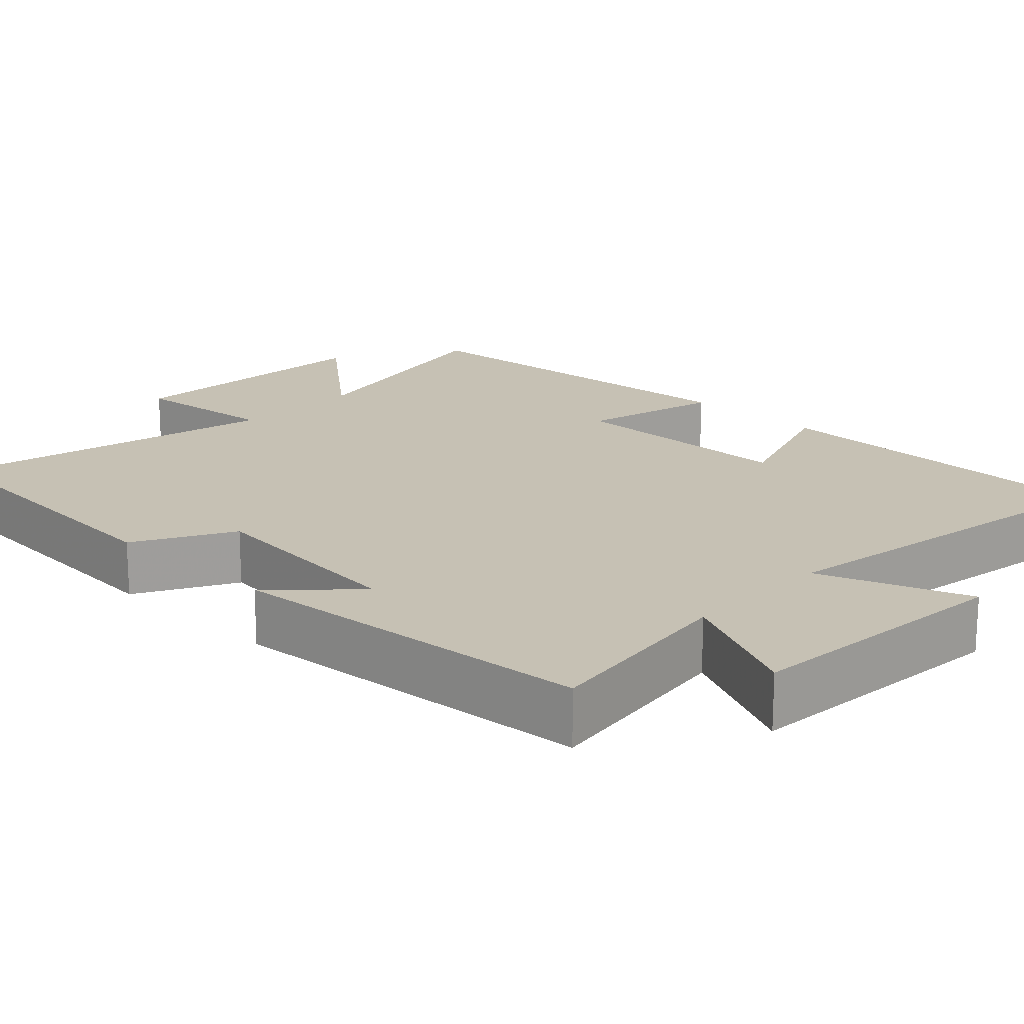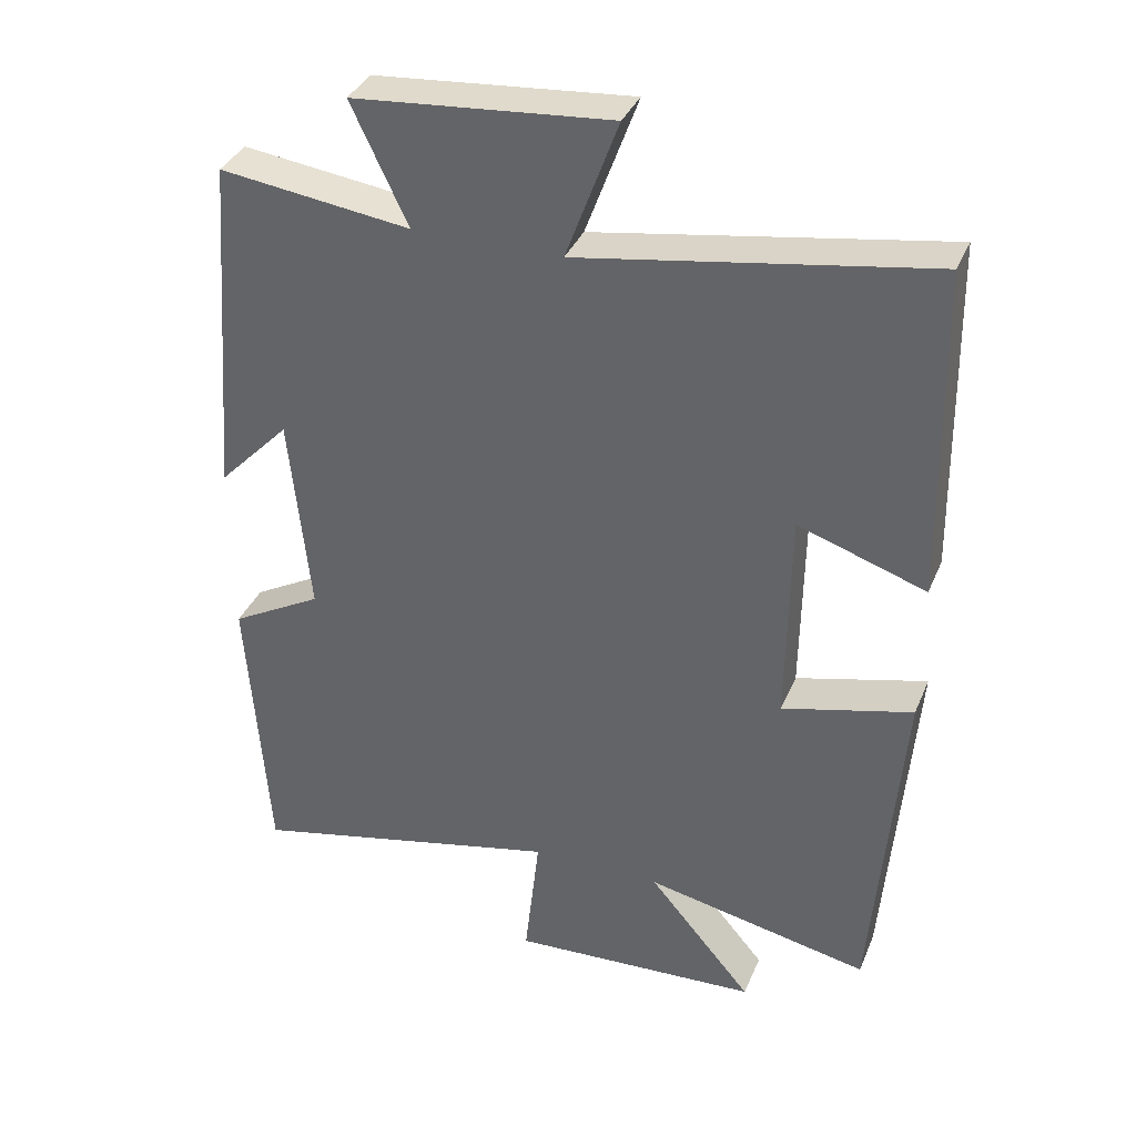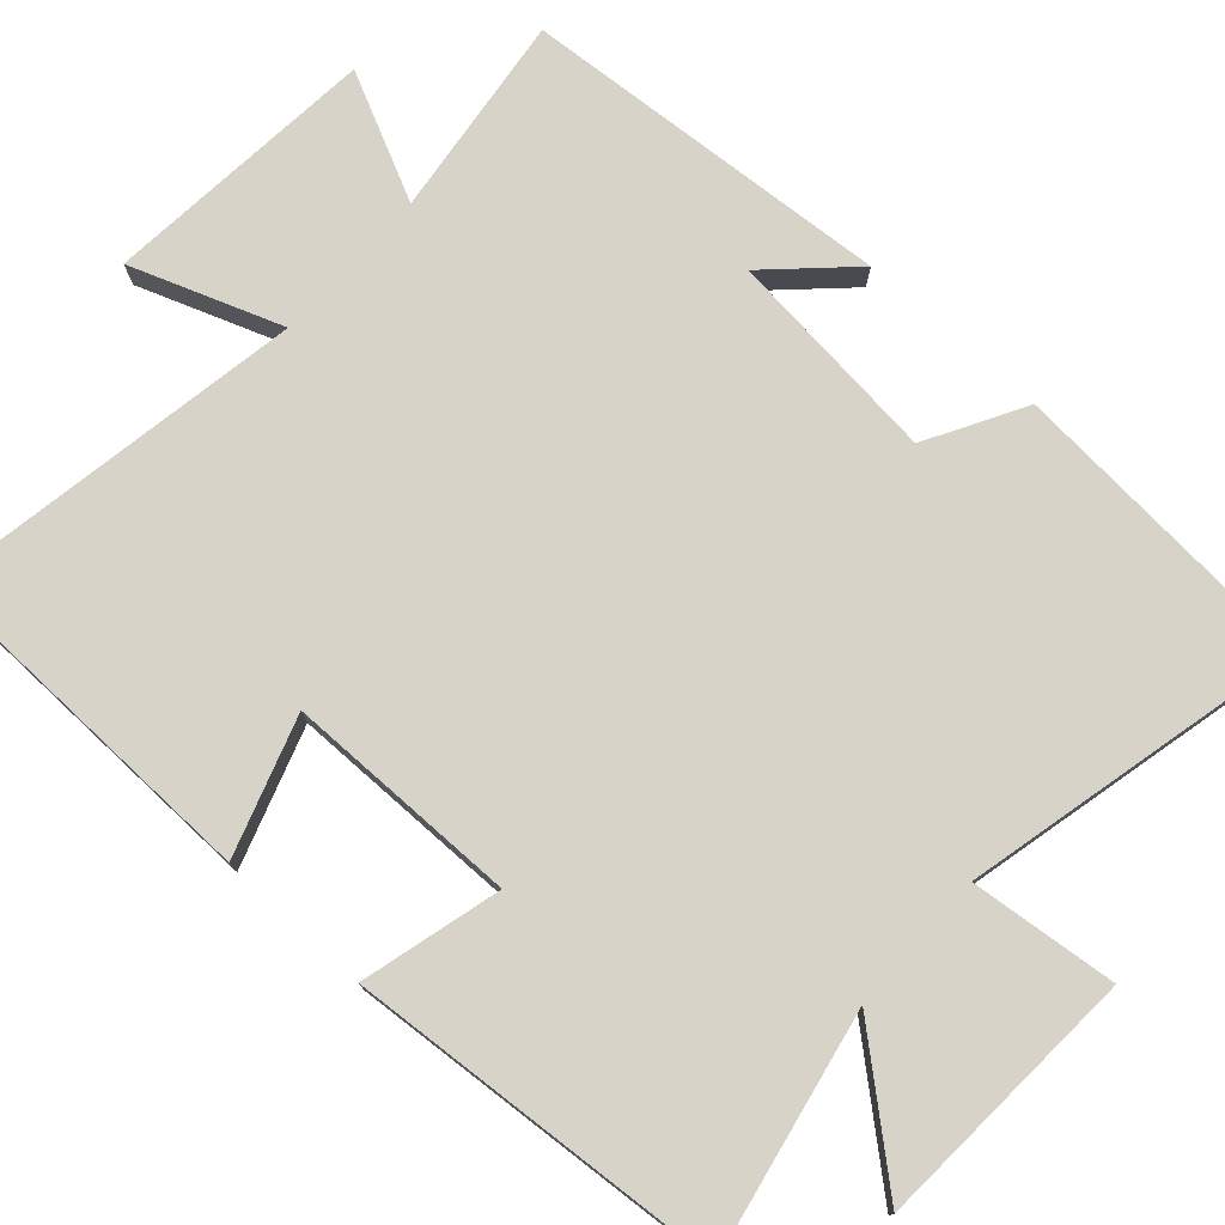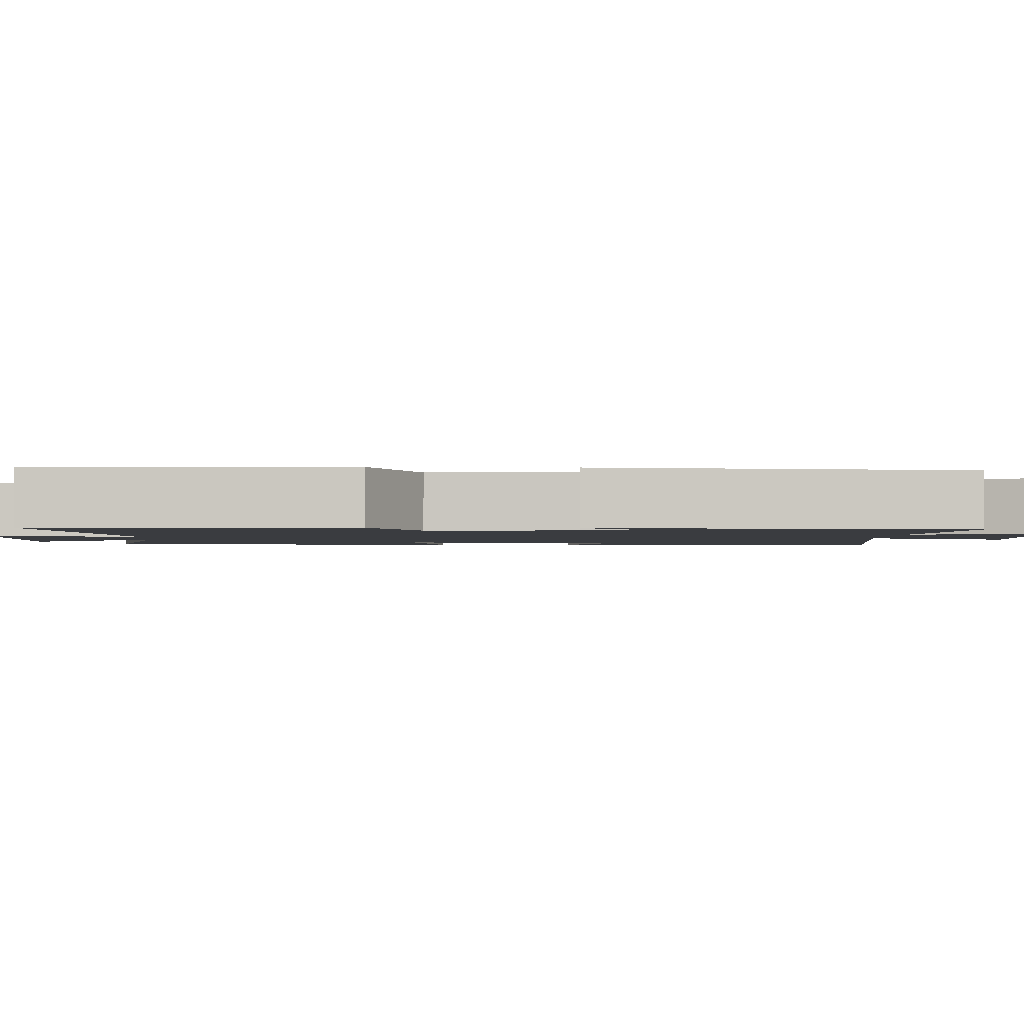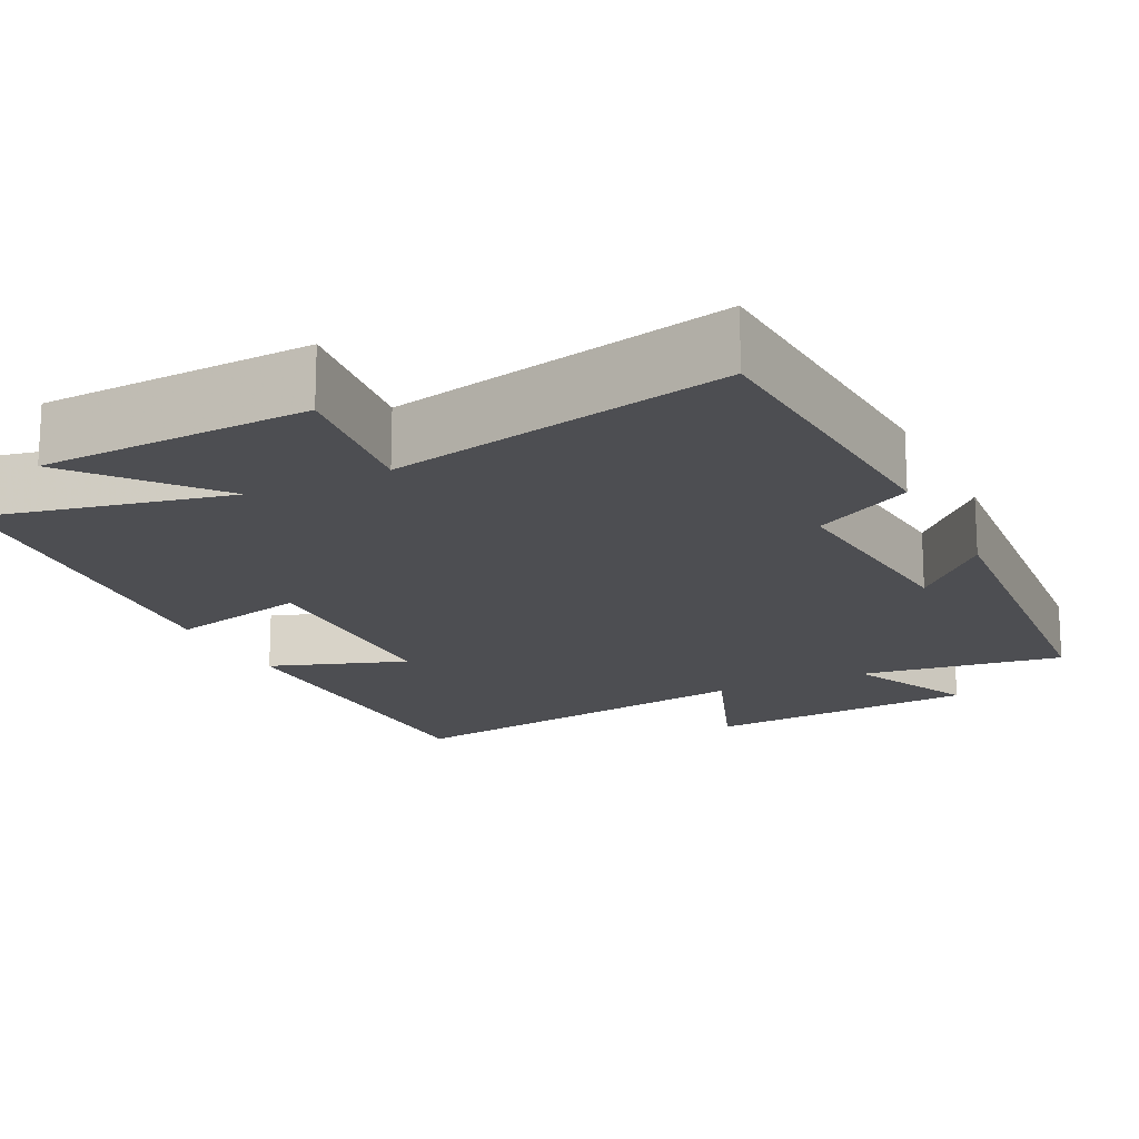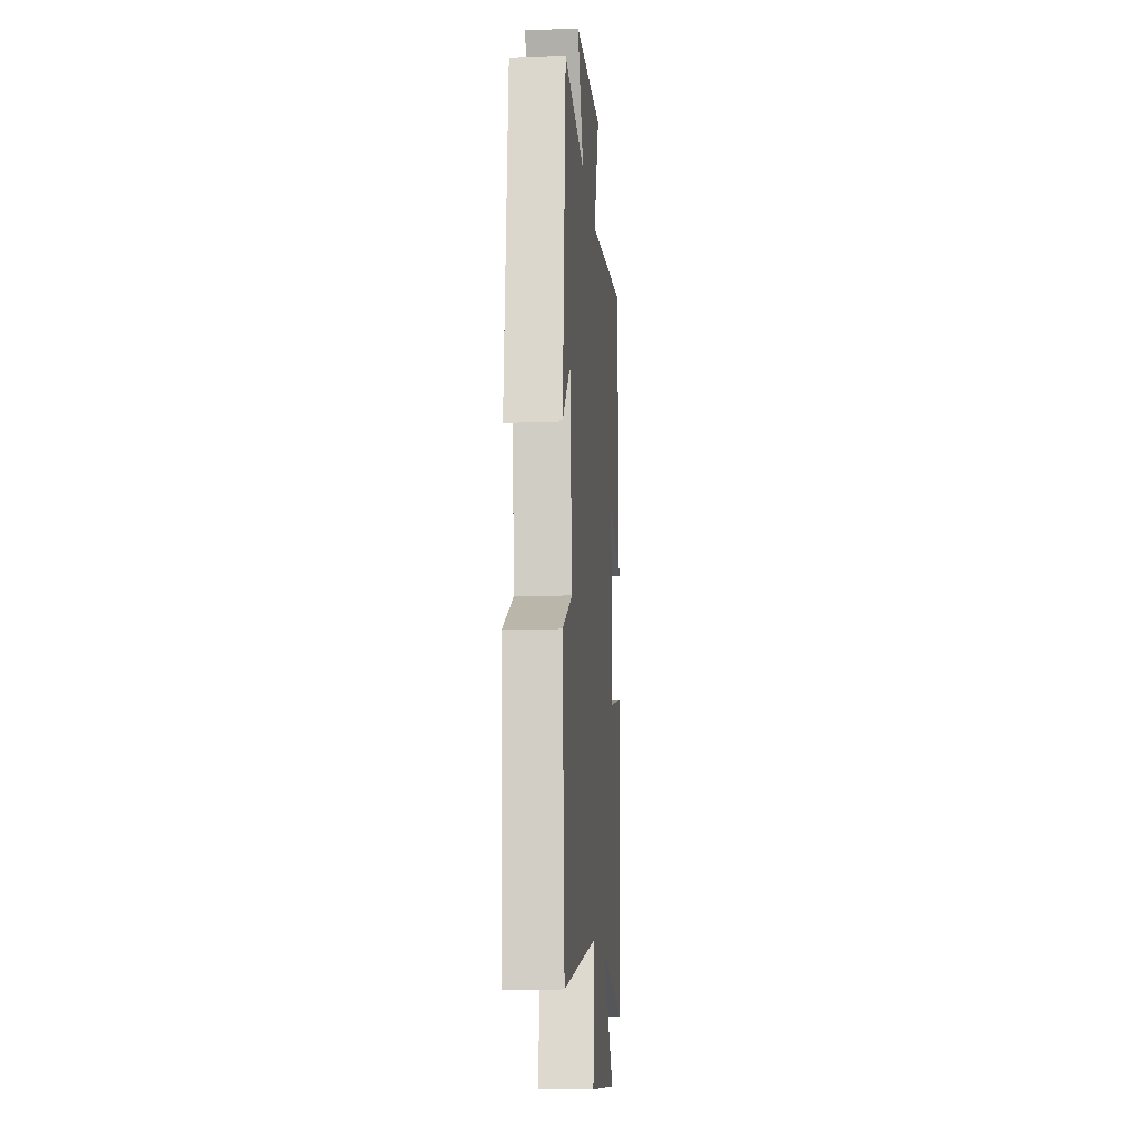
<metadata>
{"format":"obj","ext":"obj","renderer":"f3d","projection":"perspective","resolution":1024,"background":"white","views":[{"elev":18.6,"azim":-46.3,"up":"+Y"},{"elev":36.0,"azim":20.9,"up":"+Z"},{"elev":76.3,"azim":132.3,"up":"+Y"},{"elev":-1.9,"azim":-93.2,"up":"+Y"},{"elev":-17.2,"azim":-154.2,"up":"+Y"},{"elev":-14.3,"azim":-85.1,"up":"+Z"}]}
</metadata>
<code>
v -0.472 0.07 -0.598
v -0.5 0.07 -0.195
v -0.373 0.07 -0.125
v -0.401 0.07 0.155
v -0.5 0.07 0.053
v -0.462 0.07 0.535
v -0.198 0.07 0.5
v -0.276 0.07 0.665
v 0.08 0.07 0.695
v 0.008 0.07 0.5
v 0.492 0.07 0.579
v 0.5 0.07 0.118
v 0.323 0.07 0.178
v 0.319 0.07 -0.124
v 0.5 0.07 -0.078
v 0.461 0.07 -0.565
v 0.148 0.07 -0.5
v 0.293 0.07 -0.672
v -0.055 0.07 -0.69
v -0.034 0.07 -0.5
v -0.472 0 -0.598
v -0.5 0 -0.195
v -0.373 0 -0.125
v -0.401 0 0.155
v -0.5 0 0.053
v -0.462 0 0.535
v -0.198 0 0.5
v -0.276 0 0.665
v 0.08 0 0.695
v 0.008 0 0.5
v 0.492 0 0.579
v 0.5 0 0.118
v 0.323 0 0.178
v 0.319 0 -0.124
v 0.5 0 -0.078
v 0.461 0 -0.565
v 0.148 0 -0.5
v 0.293 0 -0.672
v -0.055 0 -0.69
v -0.034 0 -0.5
f 17 18 19 20
f 14 15 16 17
f 13 14 17 20
f 10 11 12 13
f 10 13 20 1
f 7 8 9 10
f 4 5 6 7
f 3 4 7 10
f 1 2 3
f 1 3 10
f 40 39 38 37
f 37 36 35 34
f 40 37 34 33
f 33 32 31 30
f 21 40 33 30
f 30 29 28 27
f 27 26 25 24
f 30 27 24 23
f 23 22 21
f 30 23 21
f 1 21 22 2
f 2 22 23 3
f 3 23 24 4
f 4 24 25 5
f 5 25 26 6
f 6 26 27 7
f 7 27 28 8
f 8 28 29 9
f 9 29 30 10
f 10 30 31 11
f 11 31 32 12
f 12 32 33 13
f 13 33 34 14
f 14 34 35 15
f 15 35 36 16
f 16 36 37 17
f 17 37 38 18
f 18 38 39 19
f 19 39 40 20
f 20 40 21 1

</code>
